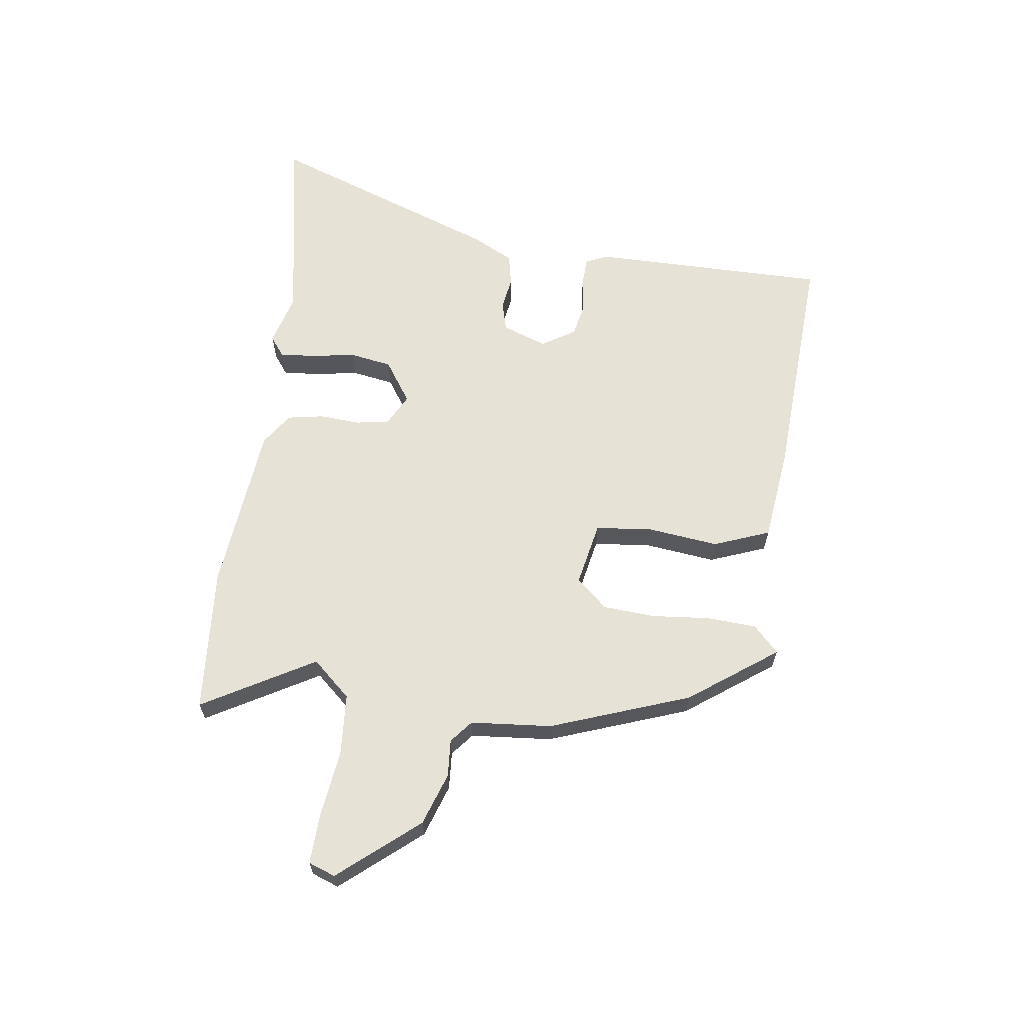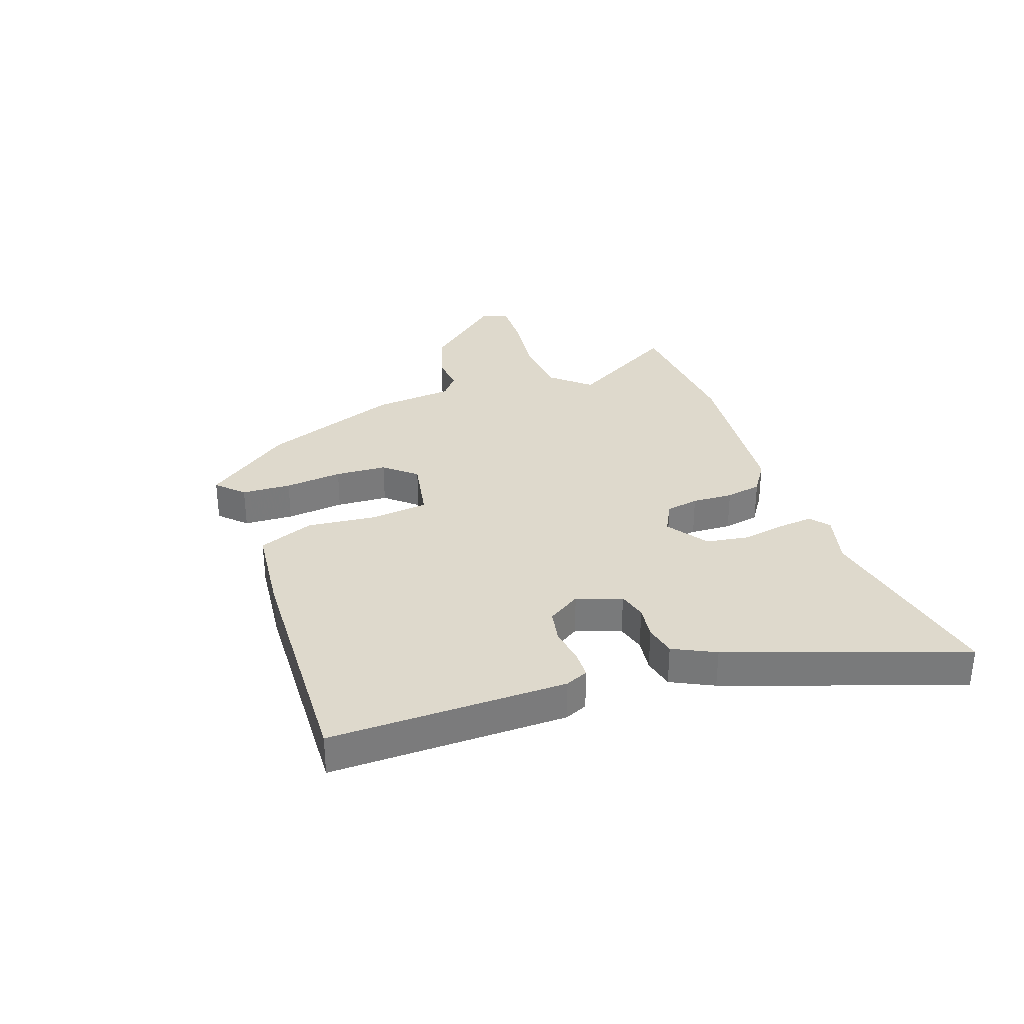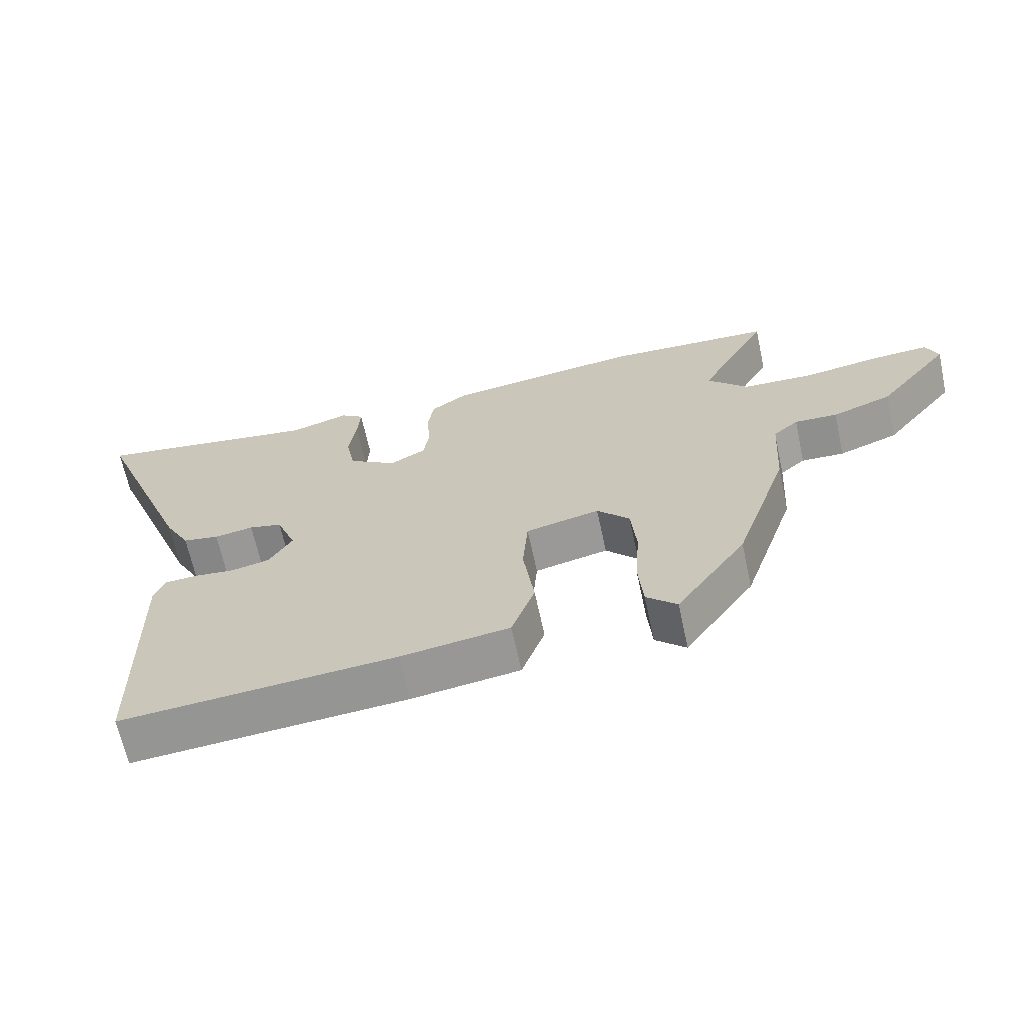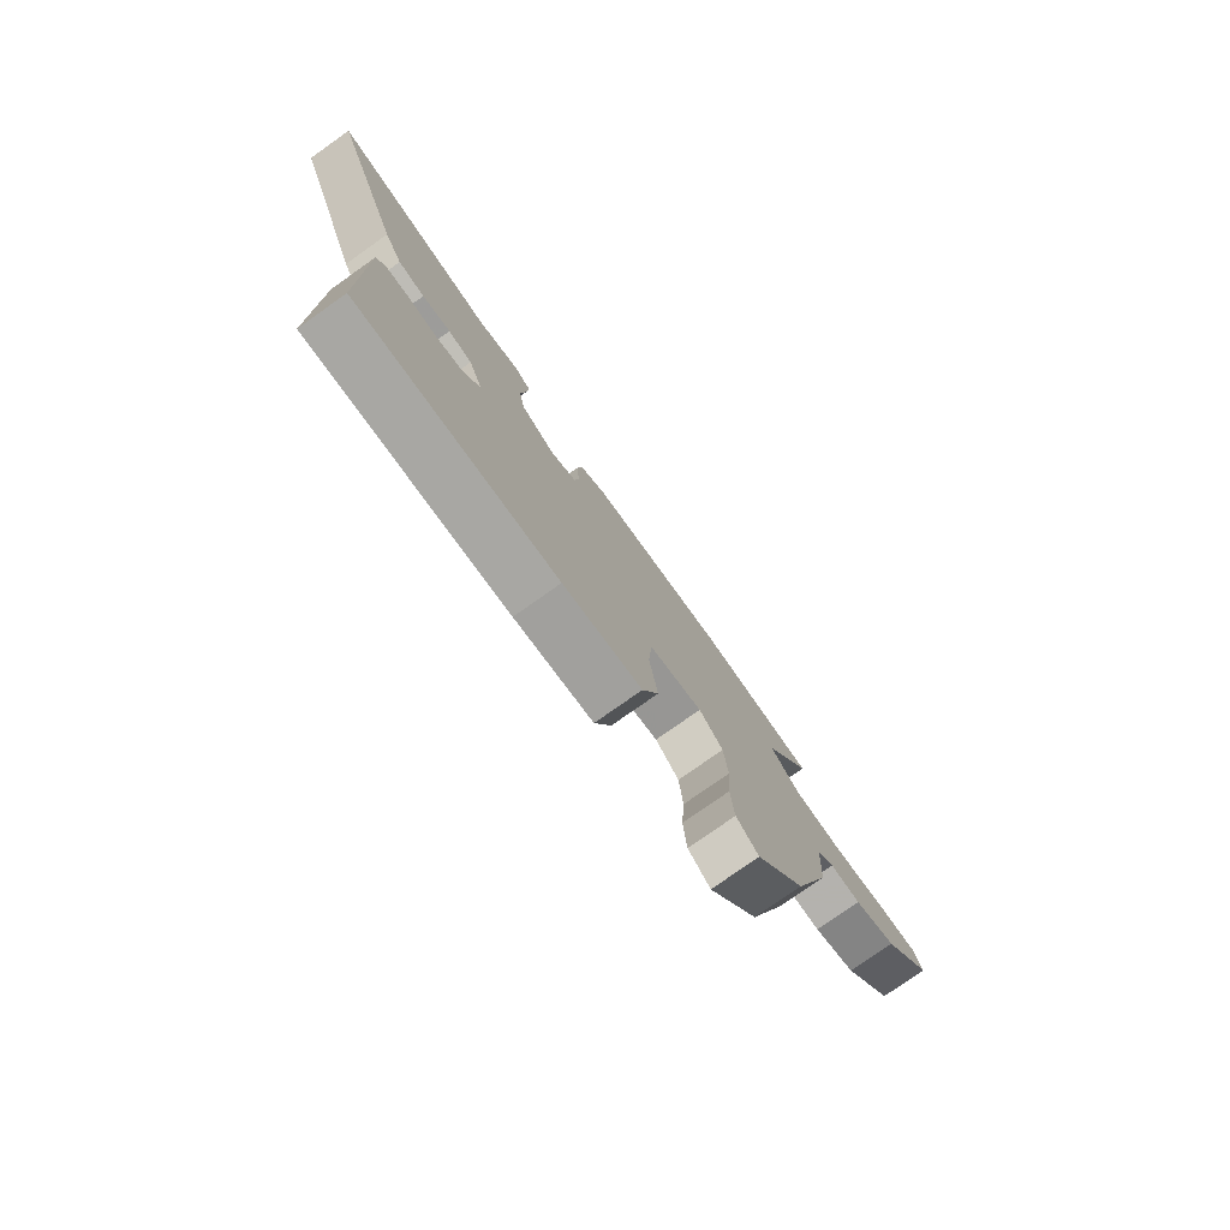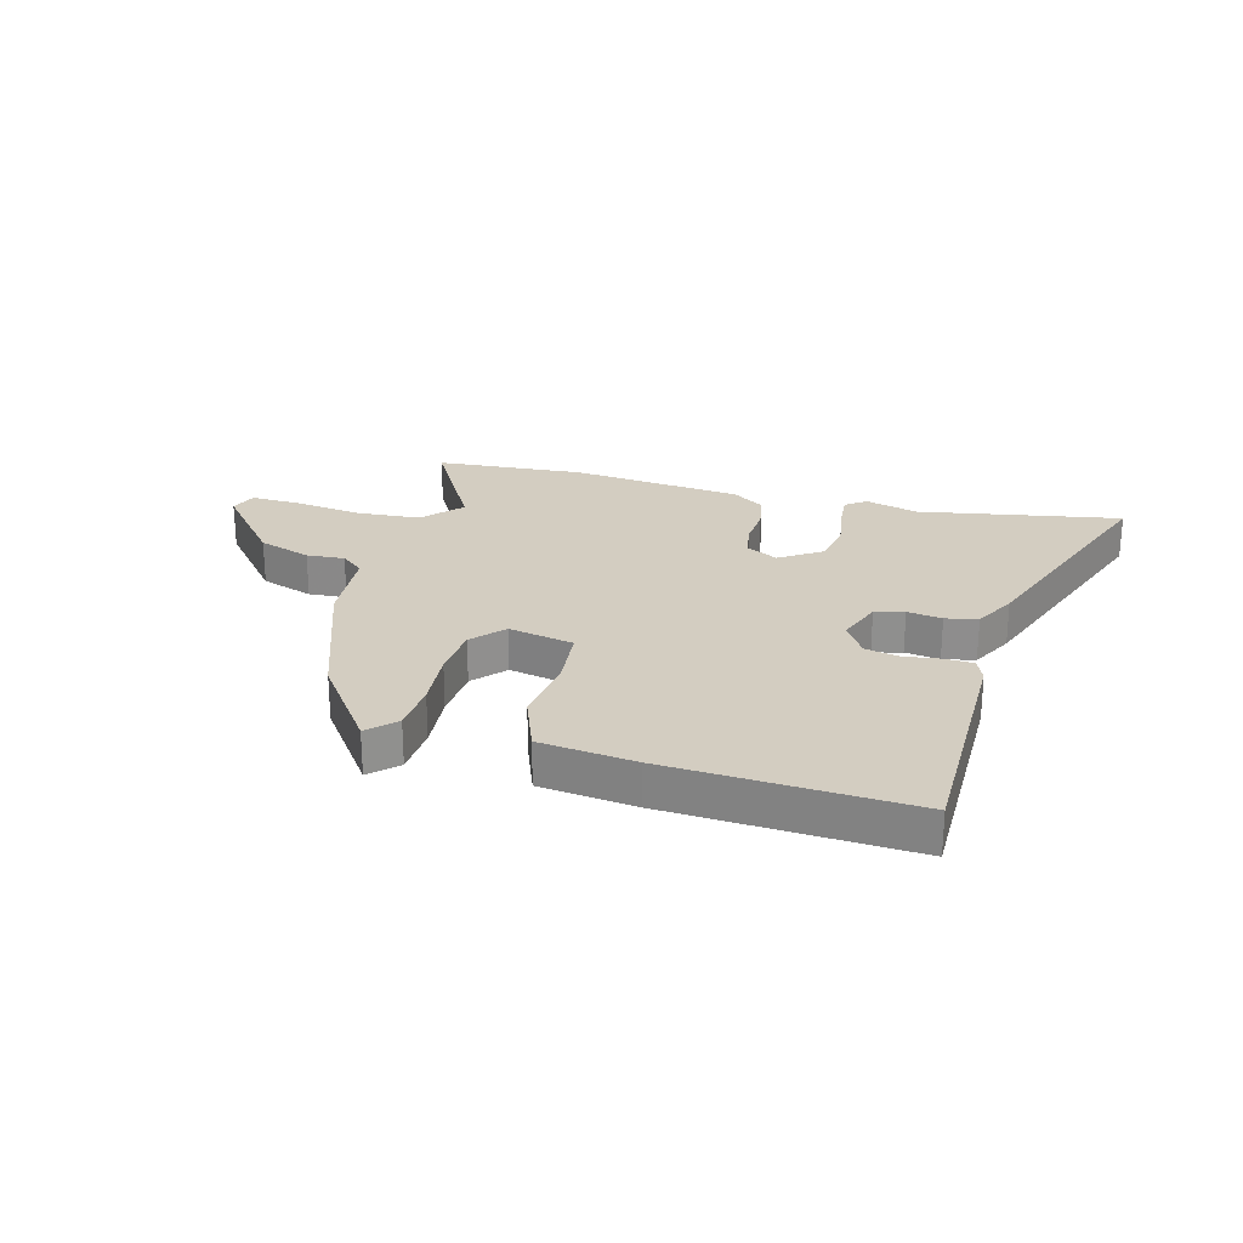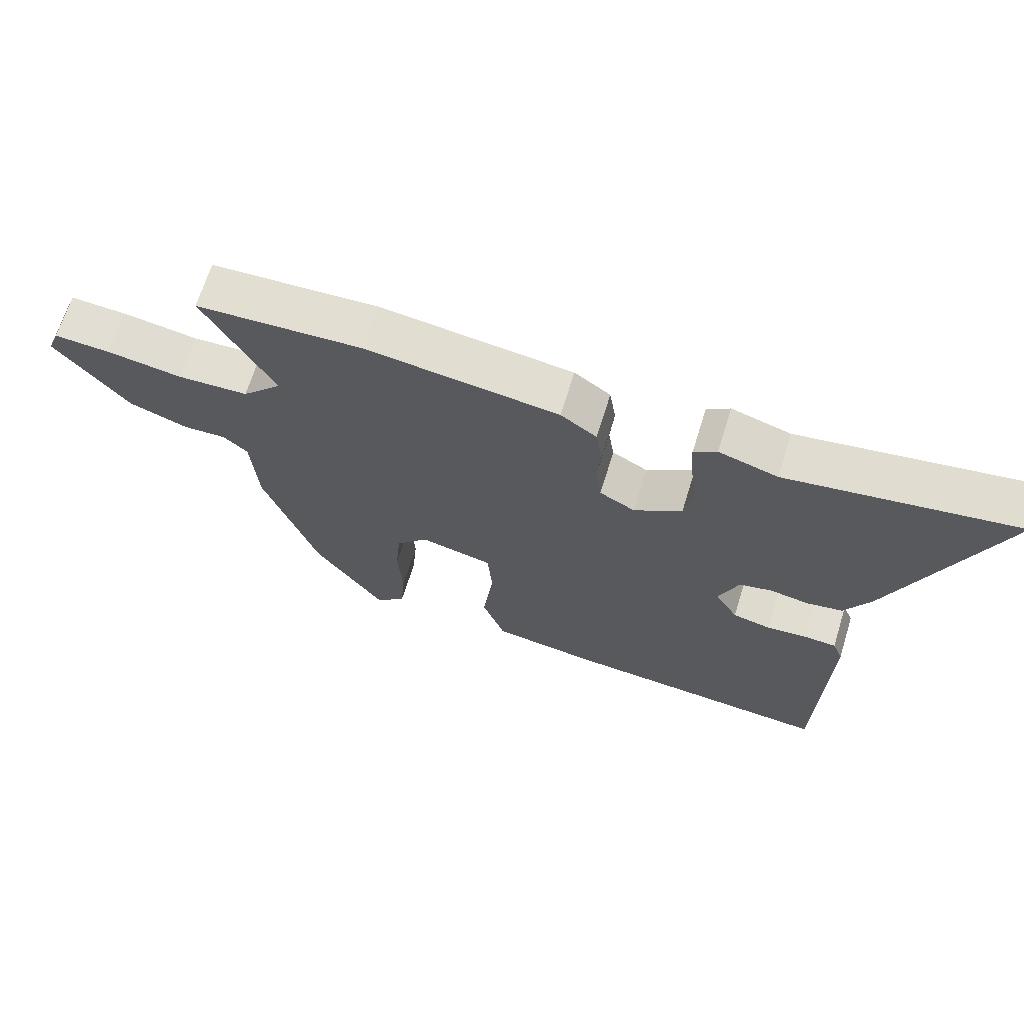
<metadata>
{"format":"obj","ext":"obj","renderer":"f3d","projection":"perspective","resolution":1024,"background":"white","views":[{"elev":63.7,"azim":96.4,"up":"+Y"},{"elev":32.0,"azim":-111.4,"up":"+Y"},{"elev":-66.1,"azim":12.2,"up":"+Z"},{"elev":-77.8,"azim":-54.8,"up":"+Z"},{"elev":24.8,"azim":-166.0,"up":"+Y"},{"elev":67.1,"azim":-162.8,"up":"+Z"}]}
</metadata>
<code>
v 0.309 0.07 0.51
v 0.563 0.07 0.497
v 0.457 0.07 0.301
v 0.518 0.07 0.236
v 0.626 0.07 0.231
v 0.742 0.07 0.249
v 0.828 0.07 0.254
v 0.846 0.07 0.208
v 0.735 0.07 0.069
v 0.645 0.07 0.036
v 0.58 0.07 0.039
v 0.542 0.07 0.006
v 0.533 0.07 -0.135
v 0.451 0.07 -0.378
v 0.345 0.07 -0.531
v 0.299 0.07 -0.488
v 0.292 0.07 -0.402
v 0.299 0.07 -0.301
v 0.291 0.07 -0.211
v 0.242 0.07 -0.158
v 0.131 0.07 -0.183
v 0.123 0.07 -0.282
v 0.14 0.07 -0.405
v 0.105 0.07 -0.503
v -0.058 0.07 -0.526
v -0.471 0.07 -0.558
v -0.48 0.07 -0.146
v -0.464 0.07 -0.106
v -0.415 0.07 -0.103
v -0.353 0.07 -0.11
v -0.295 0.07 -0.097
v -0.26 0.07 -0.038
v -0.29 0.07 0.039
v -0.34 0.07 0.051
v -0.399 0.07 0.041
v -0.454 0.07 0.051
v -0.493 0.07 0.123
v -0.649 0.07 0.524
v -0.303 0.07 0.469
v -0.213 0.07 0.496
v -0.178 0.07 0.471
v -0.182 0.07 0.409
v -0.193 0.07 0.332
v -0.179 0.07 0.259
v -0.106 0.07 0.212
v -0.052 0.07 0.242
v -0.043 0.07 0.3
v -0.049 0.07 0.371
v -0.039 0.07 0.434
v 0.016 0.07 0.473
v 0.309 0 0.51
v 0.563 0 0.497
v 0.457 0 0.301
v 0.518 0 0.236
v 0.626 0 0.231
v 0.742 0 0.249
v 0.828 0 0.254
v 0.846 0 0.208
v 0.735 0 0.069
v 0.645 0 0.036
v 0.58 0 0.039
v 0.542 0 0.006
v 0.533 0 -0.135
v 0.451 0 -0.378
v 0.345 0 -0.531
v 0.299 0 -0.488
v 0.292 0 -0.402
v 0.299 0 -0.301
v 0.291 0 -0.211
v 0.242 0 -0.158
v 0.131 0 -0.183
v 0.123 0 -0.282
v 0.14 0 -0.405
v 0.105 0 -0.503
v -0.058 0 -0.526
v -0.471 0 -0.558
v -0.48 0 -0.146
v -0.464 0 -0.106
v -0.415 0 -0.103
v -0.353 0 -0.11
v -0.295 0 -0.097
v -0.26 0 -0.038
v -0.29 0 0.039
v -0.34 0 0.051
v -0.399 0 0.041
v -0.454 0 0.051
v -0.493 0 0.123
v -0.649 0 0.524
v -0.303 0 0.469
v -0.213 0 0.496
v -0.178 0 0.471
v -0.182 0 0.409
v -0.193 0 0.332
v -0.179 0 0.259
v -0.106 0 0.212
v -0.052 0 0.242
v -0.043 0 0.3
v -0.049 0 0.371
v -0.039 0 0.434
v 0.016 0 0.473
f 47 48 49 50
f 46 47 50 1
f 40 41 42 43
f 39 40 43
f 39 43 44
f 38 39 44
f 37 38 44 45
f 34 35 36 37
f 33 34 37 45
f 27 28 29 30
f 27 30 31
f 26 27 31
f 25 26 31 32
f 22 23 24 25
f 21 22 25 32
f 15 16 17 18
f 15 18 19
f 12 13 14 15
f 12 15 19
f 11 12 19 20
f 9 10 11
f 8 9 11
f 5 6 7 8
f 4 5 8 11
f 3 4 11 20
f 46 1 2 3
f 32 33 45 46
f 21 32 46
f 3 20 21 46
f 100 99 98 97
f 51 100 97 96
f 93 92 91 90
f 93 90 89
f 94 93 89
f 94 89 88
f 95 94 88 87
f 87 86 85 84
f 95 87 84 83
f 80 79 78 77
f 81 80 77
f 81 77 76
f 82 81 76 75
f 75 74 73 72
f 82 75 72 71
f 68 67 66 65
f 69 68 65
f 65 64 63 62
f 69 65 62
f 70 69 62 61
f 61 60 59
f 61 59 58
f 58 57 56 55
f 61 58 55 54
f 70 61 54 53
f 53 52 51 96
f 96 95 83 82
f 96 82 71
f 96 71 70 53
f 1 51 52 2
f 2 52 53 3
f 3 53 54 4
f 4 54 55 5
f 5 55 56 6
f 6 56 57 7
f 7 57 58 8
f 8 58 59 9
f 9 59 60 10
f 10 60 61 11
f 11 61 62 12
f 12 62 63 13
f 13 63 64 14
f 14 64 65 15
f 15 65 66 16
f 16 66 67 17
f 17 67 68 18
f 18 68 69 19
f 19 69 70 20
f 20 70 71 21
f 21 71 72 22
f 22 72 73 23
f 23 73 74 24
f 24 74 75 25
f 25 75 76 26
f 26 76 77 27
f 27 77 78 28
f 28 78 79 29
f 29 79 80 30
f 30 80 81 31
f 31 81 82 32
f 32 82 83 33
f 33 83 84 34
f 34 84 85 35
f 35 85 86 36
f 36 86 87 37
f 37 87 88 38
f 38 88 89 39
f 39 89 90 40
f 40 90 91 41
f 41 91 92 42
f 42 92 93 43
f 43 93 94 44
f 44 94 95 45
f 45 95 96 46
f 46 96 97 47
f 47 97 98 48
f 48 98 99 49
f 49 99 100 50
f 50 100 51 1

</code>
